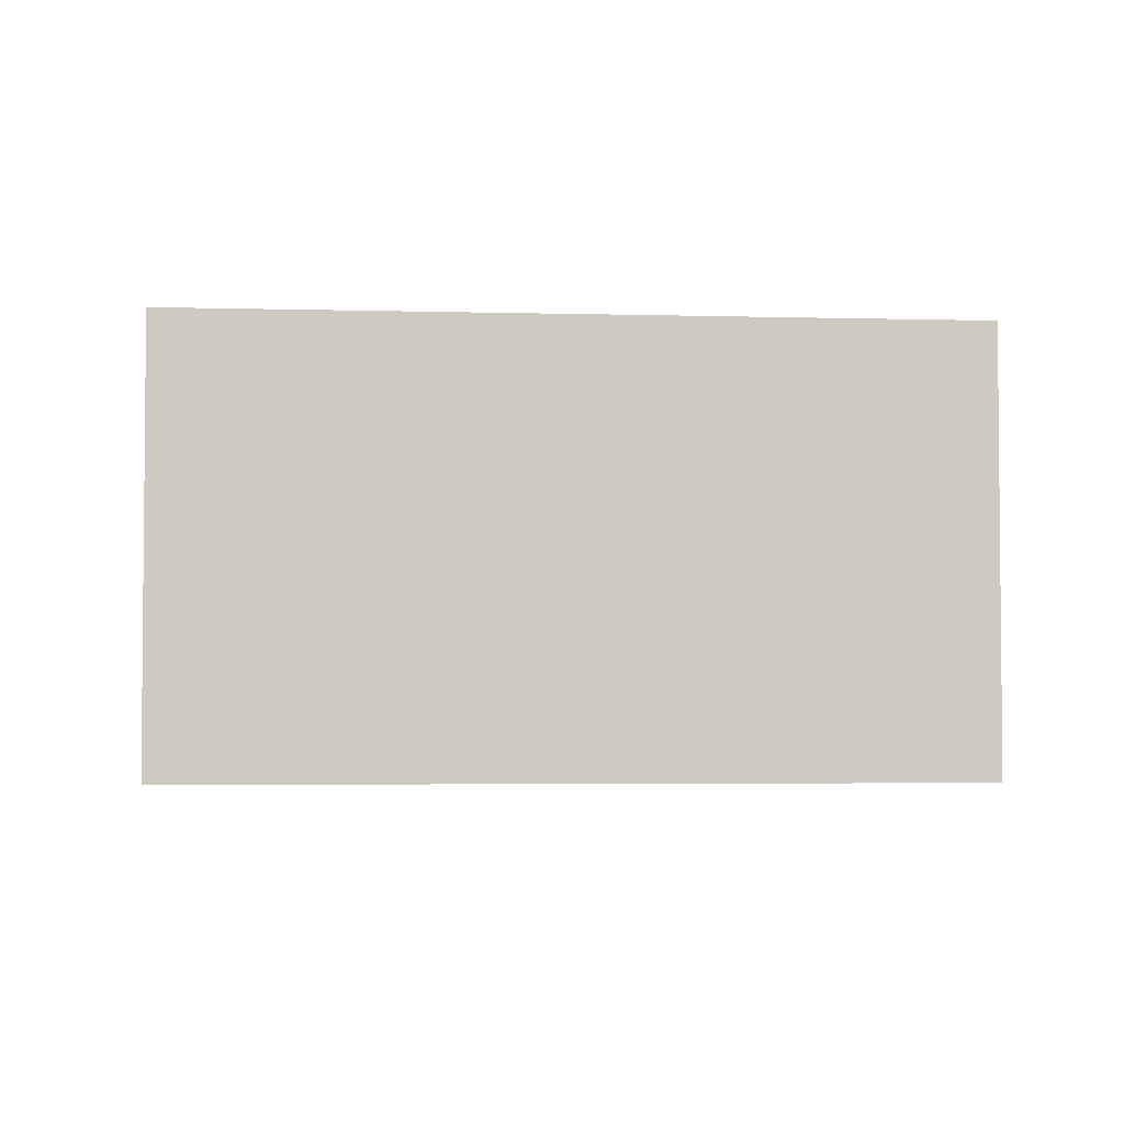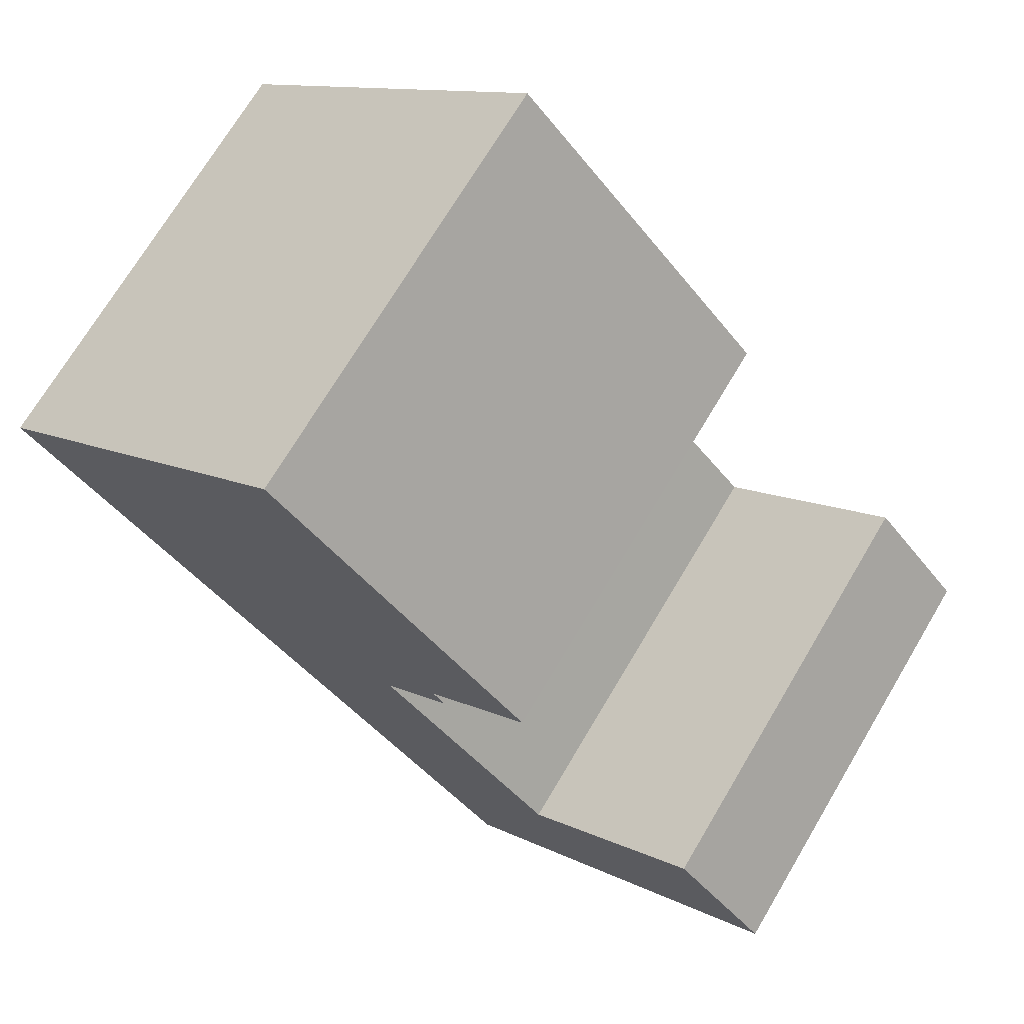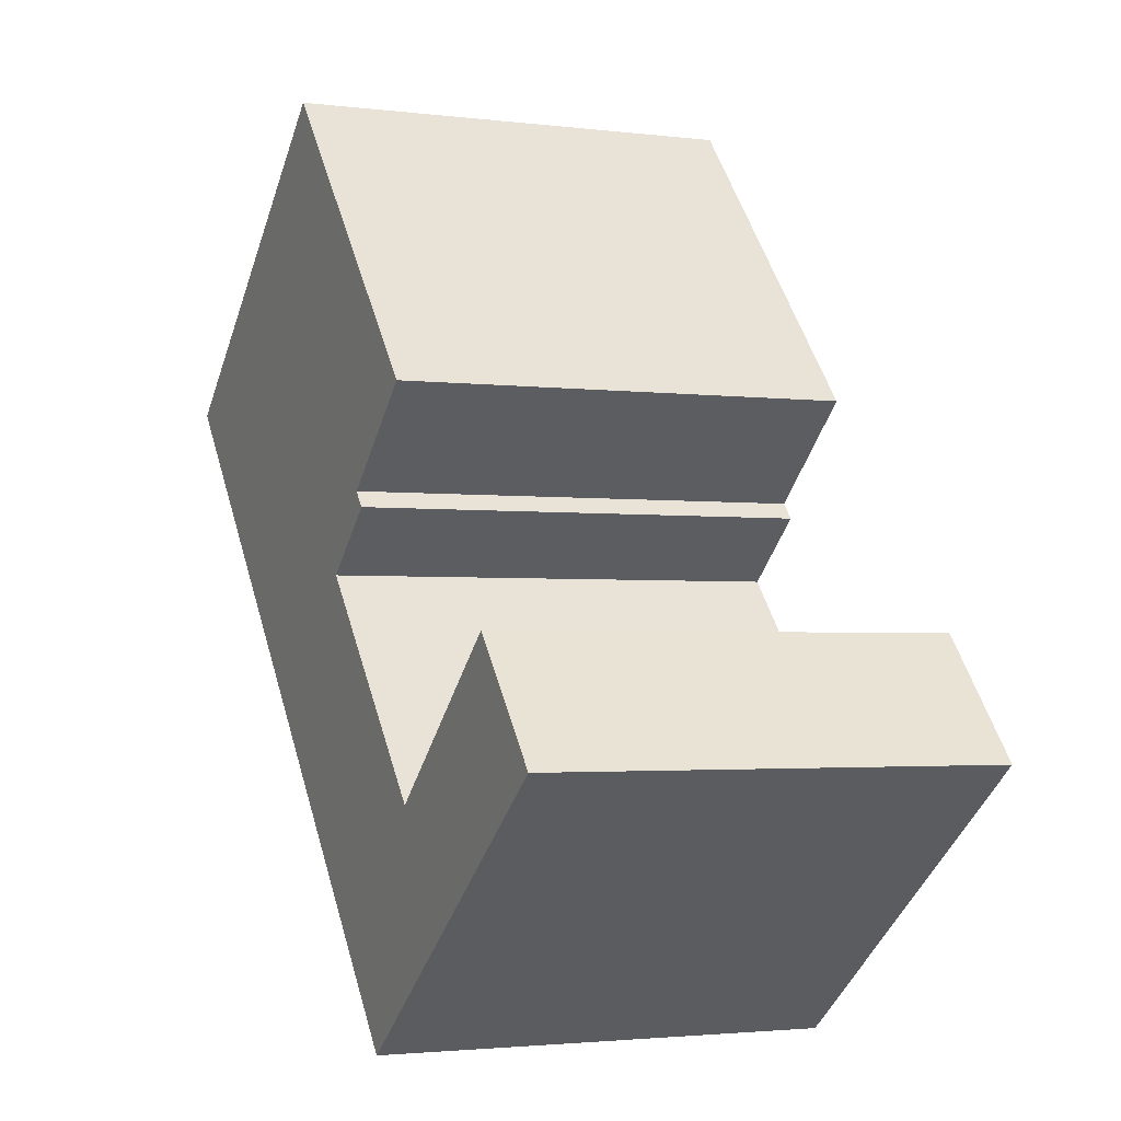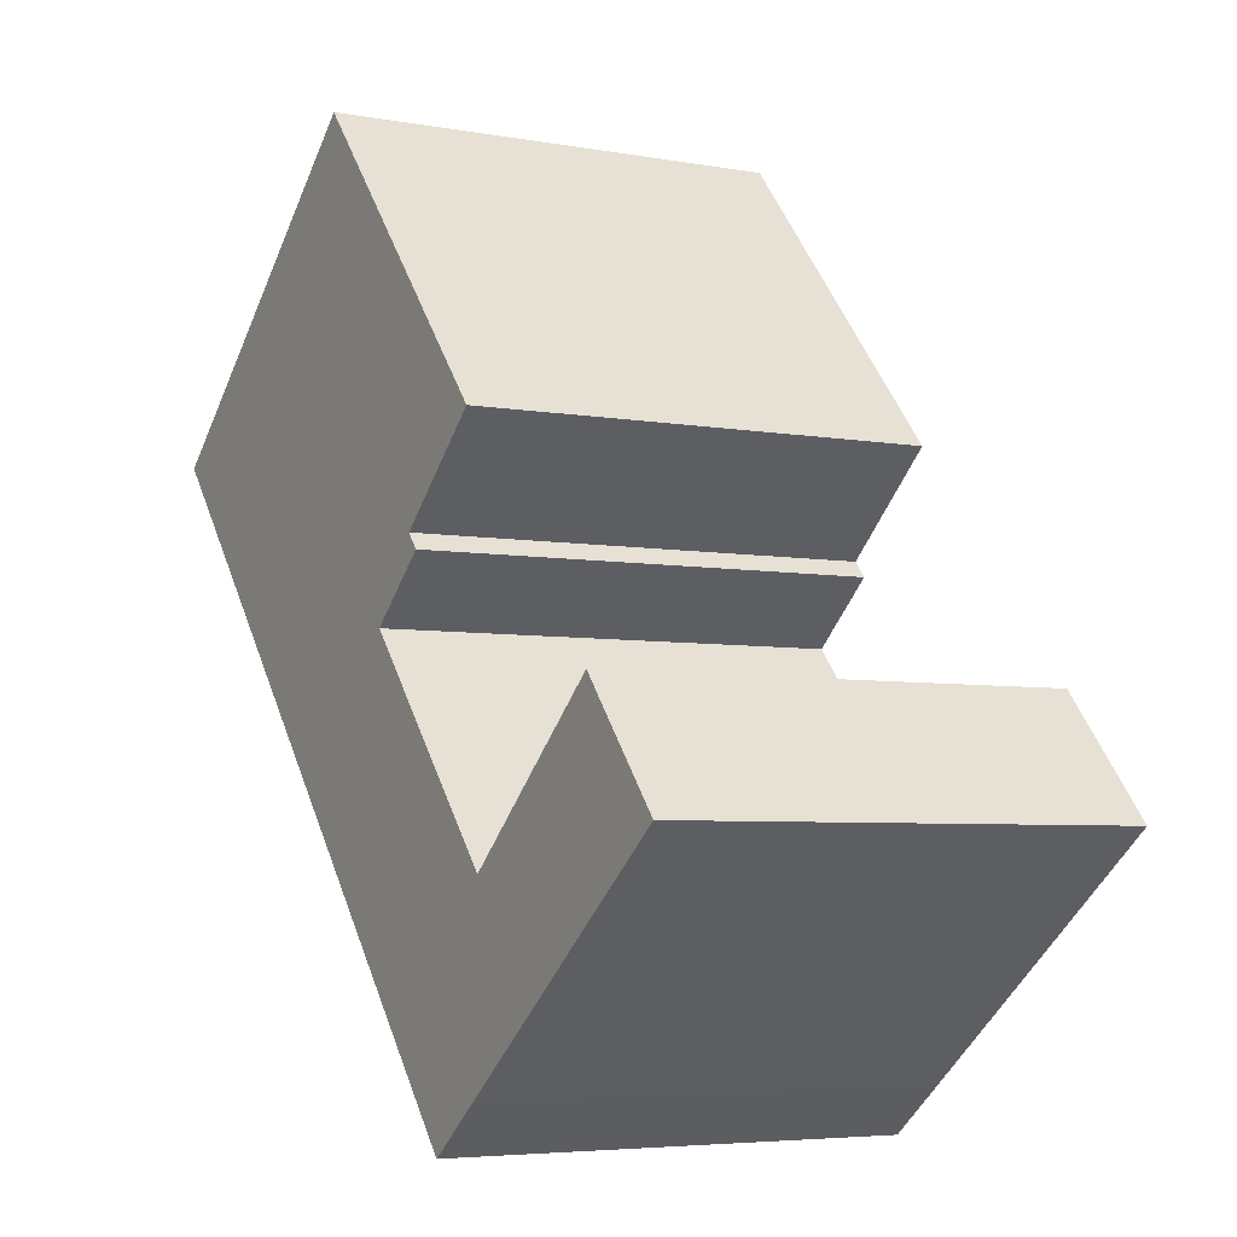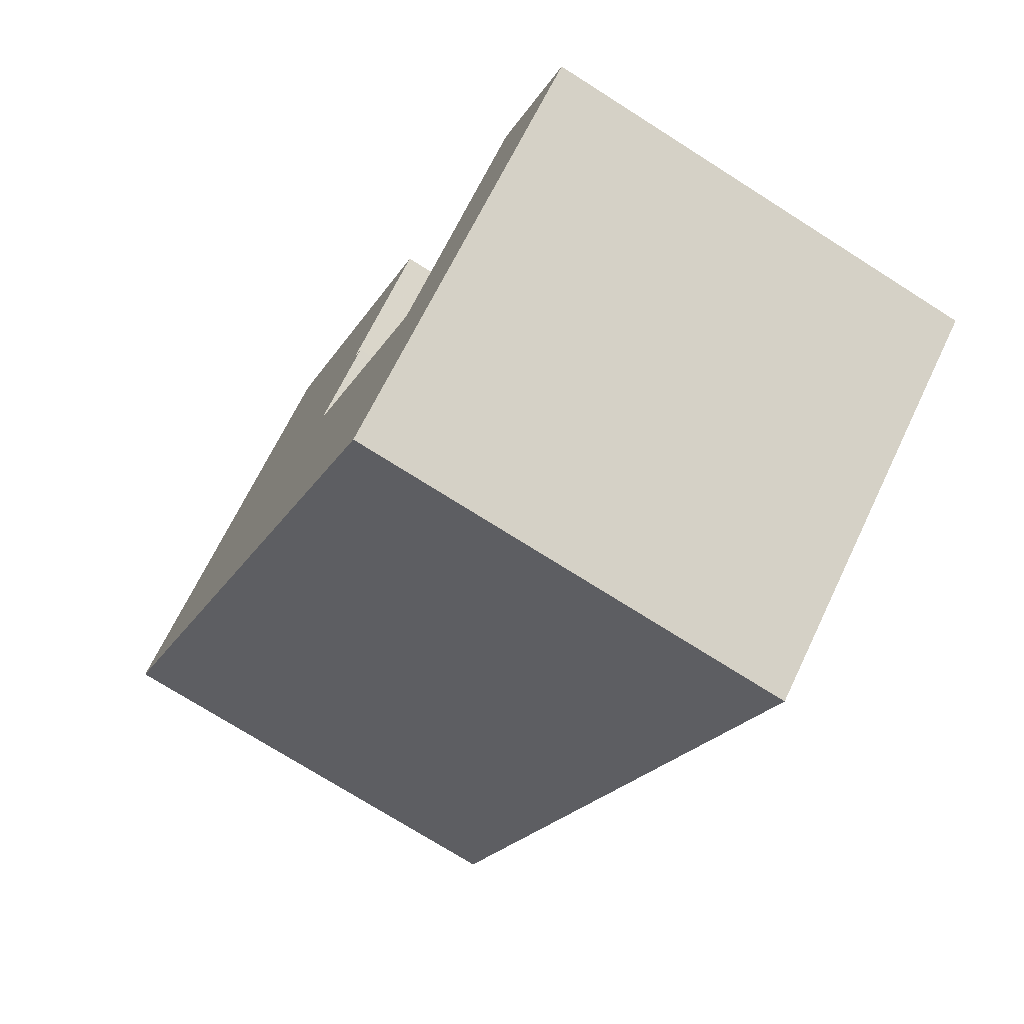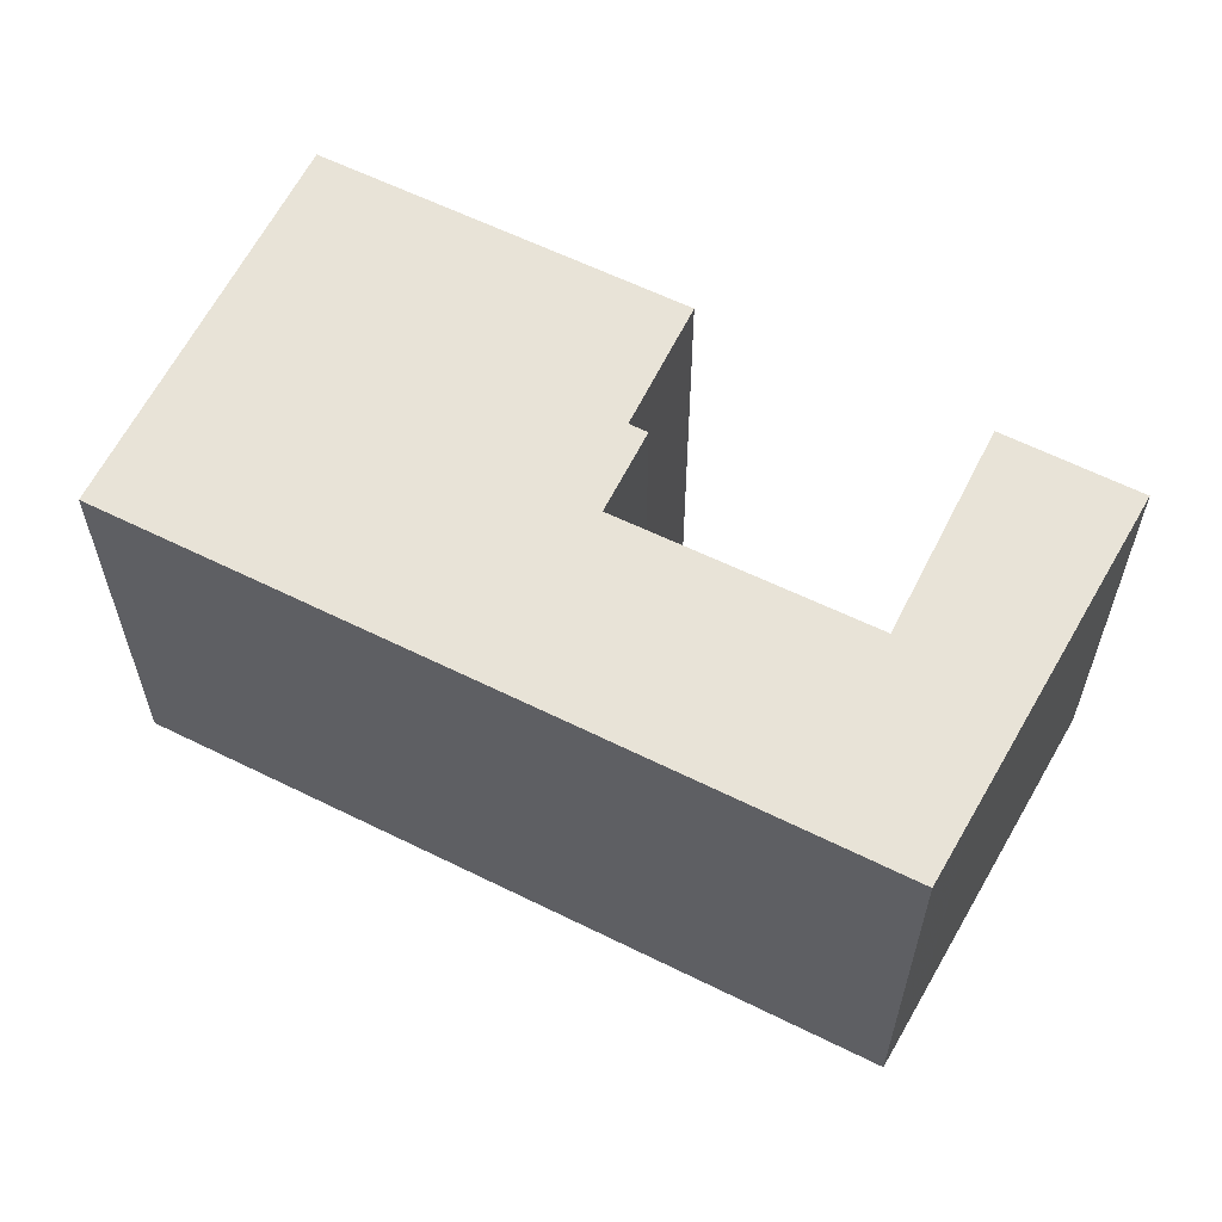
<metadata>
{"format":"obj","ext":"obj","renderer":"f3d","projection":"perspective","resolution":1024,"background":"white","views":[{"elev":-3.6,"azim":125.3,"up":"+Y"},{"elev":71.1,"azim":-149.3,"up":"+Z"},{"elev":-2.4,"azim":-114.2,"up":"+Z"},{"elev":-5.1,"azim":-120.0,"up":"+Z"},{"elev":-72.9,"azim":-122.5,"up":"+Z"},{"elev":61.6,"azim":157.6,"up":"+Y"}]}
</metadata>
<code>
g default
v 16.11 0 6.26
v 10.34 0 11.29
v 4.293 0 16.57
v -5.332 0 5.548
v -1.507 0 2.157
v -1.998 0 1.591
v 0.5507 0 -0.6251
v -6.166 0 -8.239
v -12.55 0 -2.702
v -16.11 0 -6.861
v -5.895 0 -14.8
v -3.628 0 -16.56
v 16.11 16.51 6.26
v 10.34 16.51 11.29
v 4.293 16.51 16.57
v -5.332 16.51 5.548
v -1.507 16.51 2.157
v -1.998 16.51 1.591
v 0.5507 16.51 -0.6251
v -6.166 16.51 -8.239
v -12.55 16.51 -2.702
v -16.11 16.51 -6.861
v -5.895 16.51 -14.8
v -3.628 16.51 -16.56
f 2 1 4
f 3 2 4
f 4 1 5
f 5 1 6
f 6 1 7
f 7 1 8
f 8 1 11
f 12 11 1
f 8 10 9
f 10 8 11
f 14 13 16
f 15 14 16
f 16 13 17
f 17 13 18
f 18 13 19
f 19 13 20
f 20 13 23
f 24 23 13
f 20 22 21
f 22 20 23
f 2 1 13
f 13 14 2
f 3 2 14
f 14 15 3
f 4 3 15
f 15 16 4
f 5 4 16
f 16 17 5
f 6 5 17
f 17 18 6
f 7 6 18
f 18 19 7
f 8 7 19
f 19 20 8
f 12 11 23
f 23 24 12
f 1 12 24
f 24 13 1
f 10 9 21
f 21 22 10
f 9 8 20
f 20 21 9
f 11 10 22
f 22 23 11

</code>
